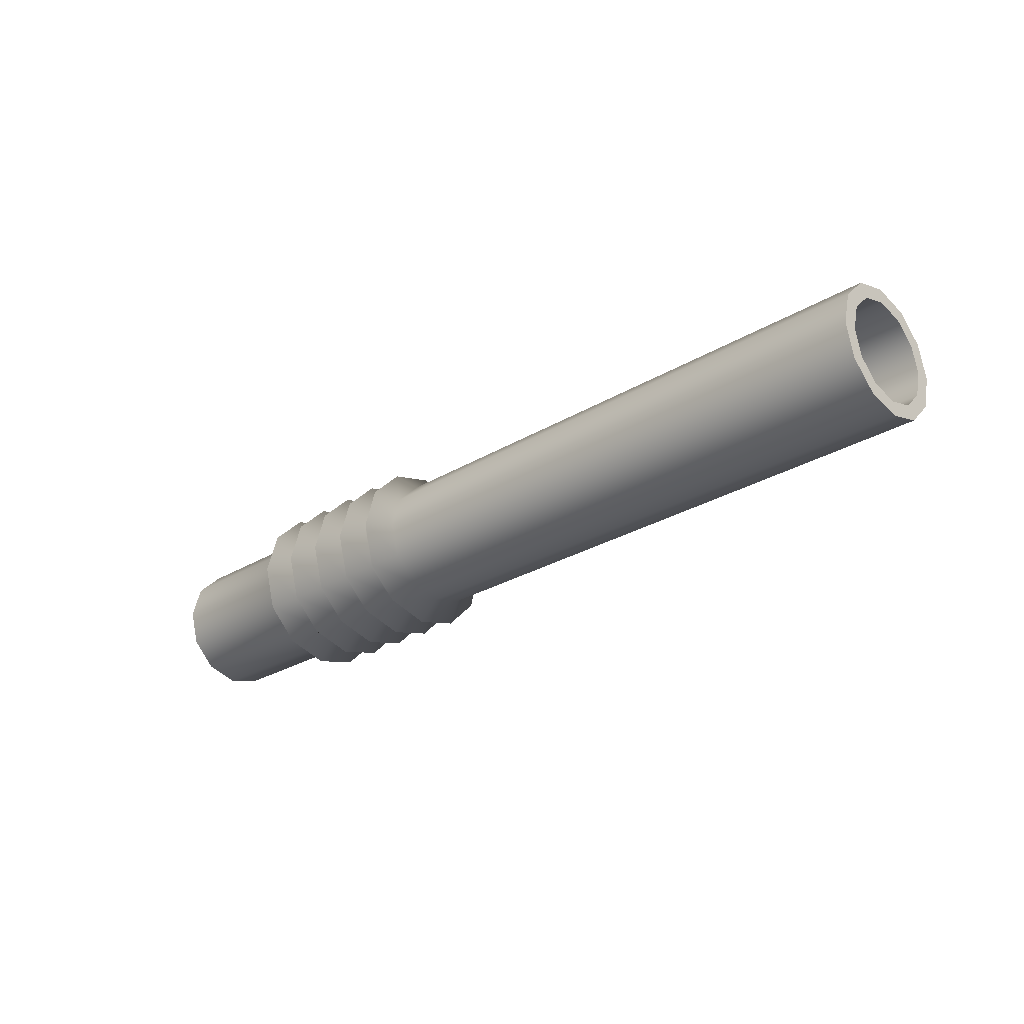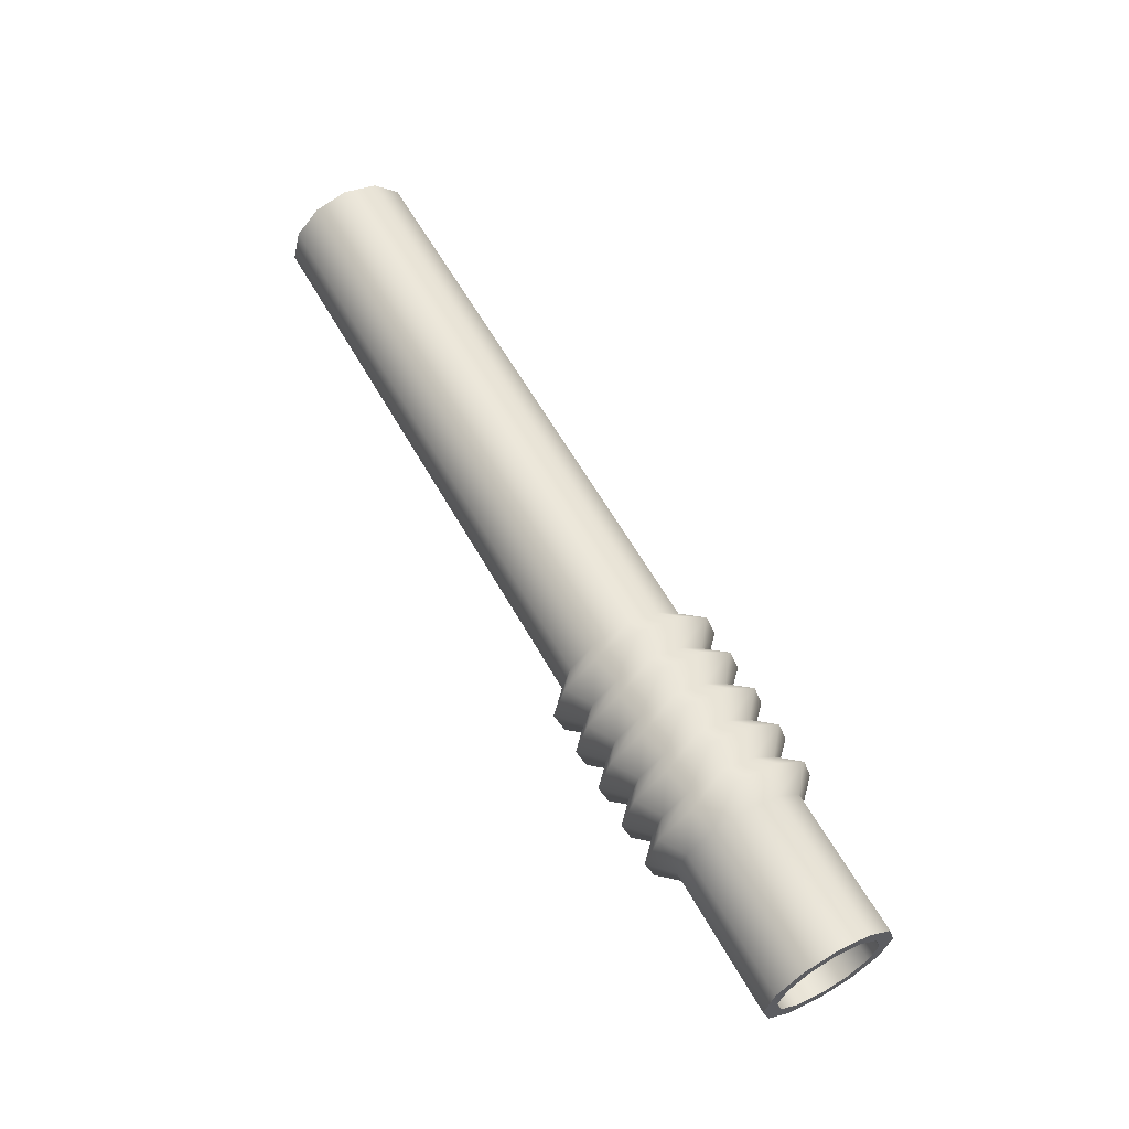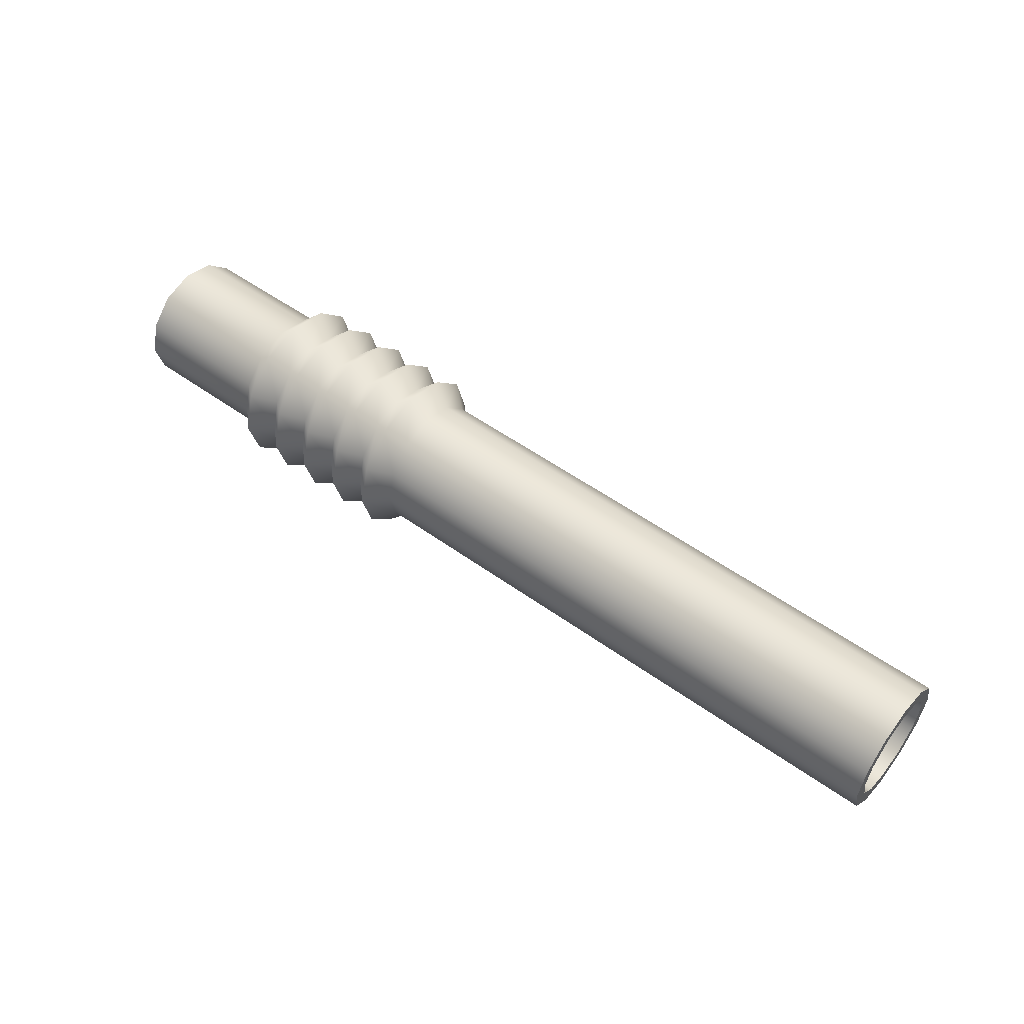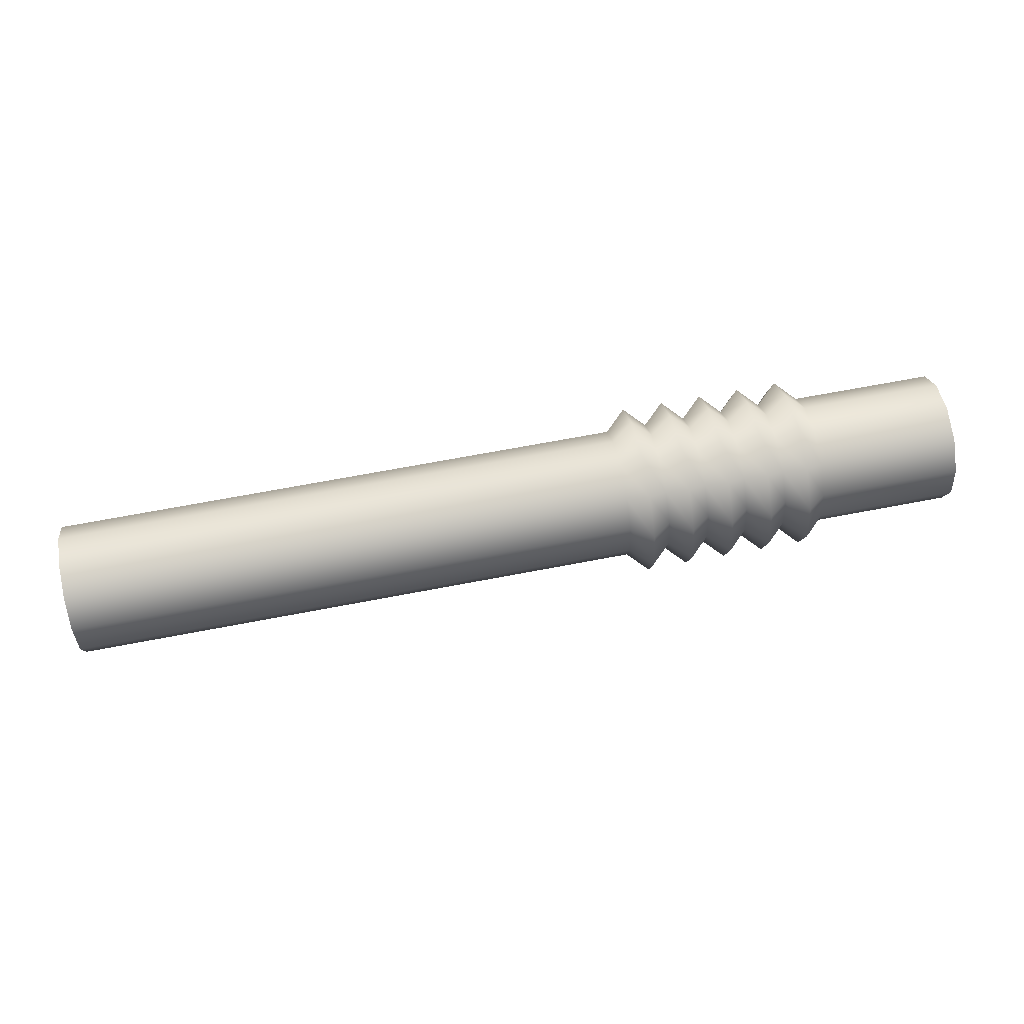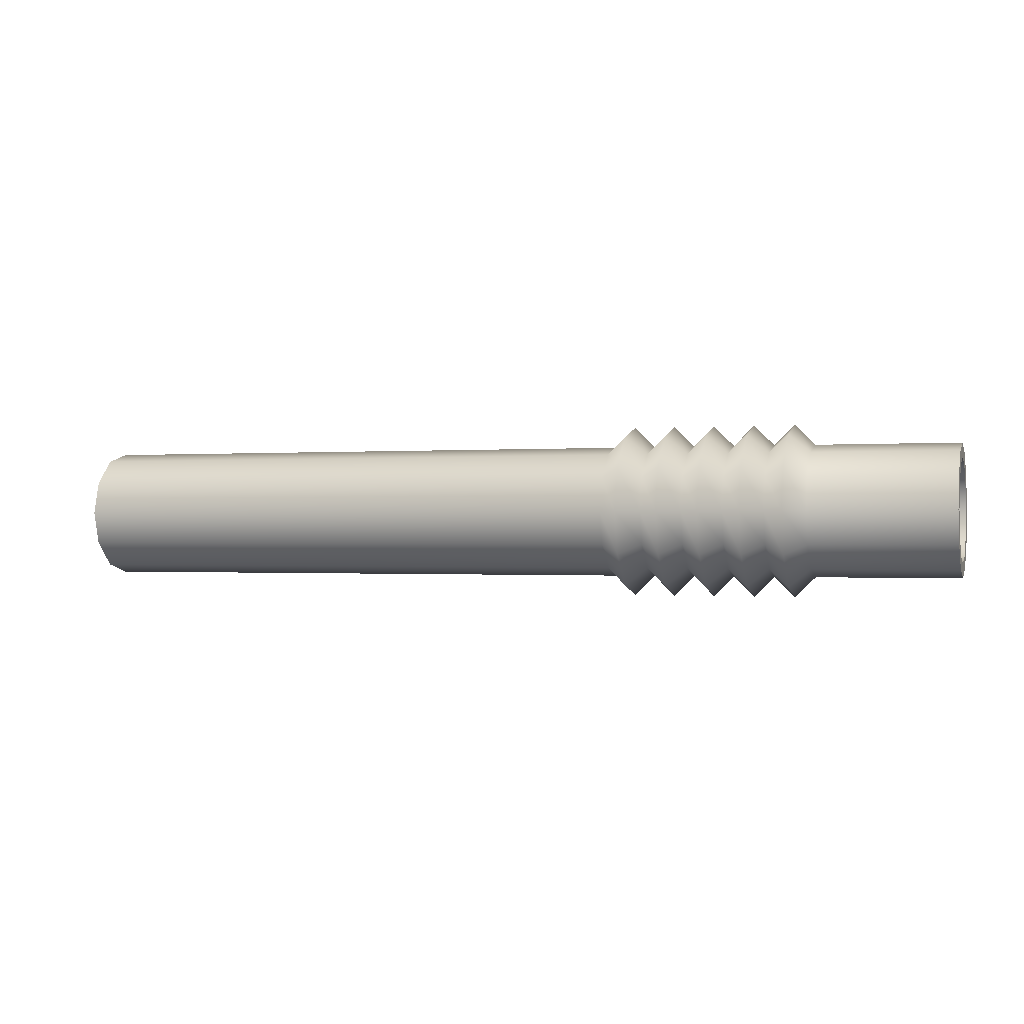
<metadata>
{"format":"obj","ext":"obj","renderer":"f3d","projection":"perspective","resolution":1024,"background":"white","views":[{"elev":-26.9,"azim":43.4,"up":"+Y"},{"elev":60.7,"azim":-119.3,"up":"+Z"},{"elev":52.7,"azim":37.8,"up":"+Y"},{"elev":66.0,"azim":169.0,"up":"+Z"},{"elev":-0.6,"azim":-162.1,"up":"+Z"}]}
</metadata>
<code>
g default
v -1.609 -0.002303 0.1813
v -1.609 -0.0923 0.1571
v -1.609 -0.1582 0.09126
v -1.609 -0.1823 0.001261
v -1.609 -0.1582 -0.08874
v -1.609 -0.0923 -0.1546
v -1.609 -0.002303 -0.1787
v -1.609 0.0877 -0.1546
v -1.609 0.1536 -0.08874
v -1.609 0.1777 0.001261
v -1.609 0.1536 0.09126
v -1.609 0.0877 0.1571
v -1.113 -0.002303 0.1812
v -1.113 -0.0923 0.1571
v -1.113 -0.1582 0.09124
v -1.113 -0.1823 0.001238
v -1.113 -0.1582 -0.08876
v -1.113 -0.0923 -0.1546
v -1.113 -0.002303 -0.1788
v -1.113 0.0877 -0.1546
v -1.113 0.1536 -0.08876
v -1.113 0.1777 0.001238
v -1.113 0.1536 0.09124
v -1.113 0.0877 0.1571
v -0.97 -0.002303 0.1812
v -0.97 -0.0923 0.1571
v -0.97 -0.1582 0.09123
v -0.97 -0.1823 0.001231
v -0.97 -0.1582 -0.08877
v -0.97 -0.0923 -0.1547
v -0.97 -0.002304 -0.1788
v -0.97 0.0877 -0.1547
v -0.97 0.1536 -0.08877
v -0.97 0.1777 0.00123
v -0.97 0.1536 0.09123
v -0.97 0.0877 0.1571
v -0.8271 -0.002304 0.1812
v -0.8271 -0.0923 0.1571
v -0.8271 -0.1582 0.09123
v -0.8271 -0.1823 0.001228
v -0.8271 -0.1582 -0.08877
v -0.8271 -0.09231 -0.1547
v -0.8271 -0.002306 -0.1788
v -0.8271 0.08769 -0.1547
v -0.8271 0.1536 -0.08878
v -0.8271 0.1777 0.001225
v -0.8271 0.1536 0.09123
v -0.8271 0.0877 0.1571
v -0.6843 -0.002305 0.1812
v -0.6843 -0.0923 0.1571
v -0.6843 -0.1582 0.09123
v -0.6843 -0.1823 0.001228
v -0.6843 -0.1582 -0.08877
v -0.6843 -0.09231 -0.1547
v -0.6843 -0.002307 -0.1788
v -0.6843 0.08769 -0.1547
v -0.6843 0.1536 -0.08877
v -0.6843 0.1777 0.001225
v -0.6843 0.1536 0.09123
v -0.6843 0.08769 0.1571
v -0.5414 -0.002305 0.1812
v -0.5414 -0.0923 0.1571
v -0.5414 -0.1582 0.09123
v -0.5414 -0.1823 0.001229
v -0.5414 -0.1582 -0.08877
v -0.5414 -0.09231 -0.1547
v -0.5414 -0.002306 -0.1788
v -0.5414 0.08769 -0.1547
v -0.5414 0.1536 -0.08877
v -0.5414 0.1777 0.001228
v -0.5414 0.1536 0.09123
v -0.5414 0.08769 0.1571
v -0.3986 -0.002303 0.1812
v -0.3986 -0.0923 0.1571
v -0.3986 -0.1582 0.09123
v -0.3986 -0.1823 0.001229
v -0.3986 -0.1582 -0.08877
v -0.3986 -0.0923 -0.1547
v -0.3986 -0.002303 -0.1788
v -0.3986 0.0877 -0.1547
v -0.3986 0.1536 -0.08877
v -0.3986 0.1777 0.001229
v -0.3986 0.1536 0.09123
v -0.3986 0.0877 0.1571
v 1.599 -0.002303 0.1812
v 1.599 -0.0923 0.1571
v 1.599 -0.1582 0.09122
v 1.599 -0.1823 0.001215
v 1.599 -0.1582 -0.08879
v 1.599 -0.0923 -0.1547
v 1.599 -0.002303 -0.1788
v 1.599 0.0877 -0.1547
v 1.599 0.1536 -0.08879
v 1.599 0.1777 0.001215
v 1.599 0.1536 0.09122
v 1.599 0.0877 0.1571
v 1.599 -0.002303 0.2312
v 1.599 -0.1173 0.2004
v 1.599 -0.2015 0.1162
v 1.599 -0.2323 0.001215
v 1.599 -0.2015 -0.1138
v 1.599 -0.1173 -0.198
v 1.599 -0.002303 -0.2288
v 1.599 0.1127 -0.198
v 1.599 0.1969 -0.1138
v 1.599 0.2277 0.001215
v 1.599 0.1969 0.1162
v 1.599 0.1127 0.2004
v -0.3986 -0.002303 0.2312
v -0.3986 -0.1173 0.2004
v -0.3986 -0.2015 0.1162
v -0.3986 -0.2323 0.001229
v -0.3986 -0.2015 -0.1138
v -0.3986 -0.1173 -0.198
v -0.3986 -0.002303 -0.2288
v -0.3986 0.1127 -0.198
v -0.3986 0.1969 -0.1138
v -0.3986 0.2277 0.001229
v -0.3986 0.1969 0.1162
v -0.3986 0.1127 0.2004
v -0.5414 -0.002304 0.2312
v -0.5414 -0.1173 0.2004
v -0.5414 -0.2015 0.1162
v -0.5414 -0.2323 0.001229
v -0.5414 -0.2015 -0.1138
v -0.5414 -0.1173 -0.198
v -0.5414 -0.002306 -0.2288
v -0.5414 0.1127 -0.198
v -0.5414 0.1969 -0.1138
v -0.5414 0.2277 0.001228
v -0.5414 0.1969 0.1162
v -0.5414 0.1127 0.2004
v -0.6843 -0.002304 0.2312
v -0.6843 -0.1173 0.2004
v -0.6843 -0.2015 0.1162
v -0.6843 -0.2323 0.001228
v -0.6843 -0.2015 -0.1138
v -0.6843 -0.1173 -0.198
v -0.6843 -0.002308 -0.2288
v -0.6843 0.1127 -0.198
v -0.6843 0.1969 -0.1138
v -0.6843 0.2277 0.001225
v -0.6843 0.1969 0.1162
v -0.6843 0.1127 0.2004
v -0.8271 -0.002303 0.2312
v -0.8271 -0.1173 0.2004
v -0.8272 -0.2015 0.1162
v -0.8272 -0.2323 0.001228
v -0.8272 -0.2015 -0.1138
v -0.8271 -0.1173 -0.198
v -0.8271 -0.002307 -0.2288
v -0.8271 0.1127 -0.198
v -0.8271 0.1969 -0.1138
v -0.8271 0.2277 0.001225
v -0.8271 0.1969 0.1162
v -0.8271 0.1127 0.2004
v -0.97 -0.002303 0.2312
v -0.97 -0.1173 0.2004
v -0.97 -0.2015 0.1162
v -0.97 -0.2323 0.001232
v -0.97 -0.2015 -0.1138
v -0.97 -0.1173 -0.198
v -0.97 -0.002304 -0.2288
v -0.97 0.1127 -0.198
v -0.97 0.1969 -0.1138
v -0.97 0.2277 0.00123
v -0.97 0.1969 0.1162
v -0.97 0.1127 0.2004
v -1.113 -0.002303 0.2312
v -1.113 -0.1173 0.2004
v -1.113 -0.2015 0.1162
v -1.113 -0.2323 0.001238
v -1.113 -0.2015 -0.1138
v -1.113 -0.1173 -0.1979
v -1.113 -0.002303 -0.2288
v -1.113 0.1127 -0.1979
v -1.113 0.1969 -0.1138
v -1.113 0.2277 0.001238
v -1.113 0.1969 0.1162
v -1.113 0.1127 0.2004
v -1.609 -0.002303 0.2313
v -1.609 -0.1173 0.2004
v -1.609 -0.2015 0.1163
v -1.609 -0.2323 0.001261
v -1.609 -0.2015 -0.1137
v -1.609 -0.1173 -0.1979
v -1.609 -0.002303 -0.2287
v -1.609 0.1127 -0.1979
v -1.609 0.1969 -0.1137
v -1.609 0.2277 0.001261
v -1.609 0.1969 0.1163
v -1.609 0.1127 0.2004
v -0.47 0.2979 0.001229
v -0.47 0.2577 0.1513
v -0.47 0.1478 0.2612
v -0.47 -0.002304 0.3015
v -0.47 -0.1524 0.2612
v -0.47 -0.2623 0.1513
v -0.47 -0.3025 0.001229
v -0.47 -0.2623 -0.1489
v -0.47 -0.1524 -0.2588
v -0.47 -0.002305 -0.299
v -0.47 0.1478 -0.2588
v -0.47 0.2577 -0.1489
v -0.6129 0.2979 0.001226
v -0.6129 0.2577 0.1513
v -0.6129 0.1478 0.2612
v -0.6129 -0.002304 0.3015
v -0.6129 -0.1524 0.2612
v -0.6129 -0.2623 0.1513
v -0.6129 -0.3025 0.001229
v -0.6129 -0.2623 -0.1489
v -0.6129 -0.1524 -0.2588
v -0.6129 -0.002307 -0.299
v -0.6129 0.1478 -0.2588
v -0.6129 0.2577 -0.1489
v -0.7557 0.2979 0.001223
v -0.7557 0.2577 0.1513
v -0.7557 0.1478 0.2612
v -0.7557 -0.002303 0.3015
v -0.7557 -0.1524 0.2612
v -0.7557 -0.2623 0.1513
v -0.7557 -0.3025 0.001228
v -0.7557 -0.2623 -0.1489
v -0.7557 -0.1524 -0.2588
v -0.7557 -0.002309 -0.299
v -0.7557 0.1478 -0.2588
v -0.7557 0.2577 -0.1489
v -0.8986 0.2979 0.001227
v -0.8986 0.2577 0.1513
v -0.8986 0.1478 0.2612
v -0.8986 -0.002303 0.3015
v -0.8986 -0.1524 0.2612
v -0.8986 -0.2623 0.1513
v -0.8986 -0.3025 0.00123
v -0.8986 -0.2623 -0.1489
v -0.8986 -0.1524 -0.2588
v -0.8986 -0.002306 -0.299
v -0.8986 0.1478 -0.2588
v -0.8986 0.2577 -0.1489
v -1.041 0.2979 0.001233
v -1.041 0.2577 0.1514
v -1.041 0.1478 0.2612
v -1.041 -0.002303 0.3015
v -1.041 -0.1524 0.2612
v -1.041 -0.2623 0.1514
v -1.041 -0.3025 0.001234
v -1.041 -0.2623 -0.1489
v -1.041 -0.1524 -0.2588
v -1.041 -0.002304 -0.299
v -1.041 0.1478 -0.2588
v -1.041 0.2577 -0.1489
g FoodTallLUpperLeg
f 2 1 13 14
f 3 2 14 15
f 4 3 15 16
f 5 4 16 17
f 6 5 17 18
f 7 6 18 19
f 8 7 19 20
f 9 8 20 21
f 10 9 21 22
f 11 10 22 23
f 12 11 23 24
f 1 12 24 13
f 14 13 25 26
f 15 14 26 27
f 16 15 27 28
f 17 16 28 29
f 18 17 29 30
f 19 18 30 31
f 20 19 31 32
f 21 20 32 33
f 22 21 33 34
f 23 22 34 35
f 24 23 35 36
f 13 24 36 25
f 26 25 37 38
f 27 26 38 39
f 28 27 39 40
f 29 28 40 41
f 30 29 41 42
f 31 30 42 43
f 32 31 43 44
f 33 32 44 45
f 34 33 45 46
f 35 34 46 47
f 36 35 47 48
f 25 36 48 37
f 38 37 49 50
f 39 38 50 51
f 40 39 51 52
f 41 40 52 53
f 42 41 53 54
f 43 42 54 55
f 44 43 55 56
f 45 44 56 57
f 46 45 57 58
f 47 46 58 59
f 48 47 59 60
f 37 48 60 49
f 50 49 61 62
f 51 50 62 63
f 52 51 63 64
f 53 52 64 65
f 54 53 65 66
f 55 54 66 67
f 56 55 67 68
f 57 56 68 69
f 58 57 69 70
f 59 58 70 71
f 60 59 71 72
f 49 60 72 61
f 62 61 73 74
f 63 62 74 75
f 64 63 75 76
f 65 64 76 77
f 66 65 77 78
f 67 66 78 79
f 68 67 79 80
f 69 68 80 81
f 70 69 81 82
f 71 70 82 83
f 72 71 83 84
f 61 72 84 73
f 74 73 85 86
f 75 74 86 87
f 76 75 87 88
f 77 76 88 89
f 78 77 89 90
f 79 78 90 91
f 80 79 91 92
f 81 80 92 93
f 82 81 93 94
f 83 82 94 95
f 84 83 95 96
f 73 84 96 85
f 86 85 97 98
f 87 86 98 99
f 88 87 99 100
f 89 88 100 101
f 90 89 101 102
f 91 90 102 103
f 92 91 103 104
f 93 92 104 105
f 94 93 105 106
f 95 94 106 107
f 96 95 107 108
f 85 96 108 97
f 98 97 109 110
f 99 98 110 111
f 100 99 111 112
f 101 100 112 113
f 102 101 113 114
f 103 102 114 115
f 104 103 115 116
f 105 104 116 117
f 106 105 117 118
f 107 106 118 119
f 108 107 119 120
f 97 108 120 109
f 110 109 196 197
f 111 110 197 198
f 112 111 198 199
f 113 112 199 200
f 114 113 200 201
f 115 114 201 202
f 116 115 202 203
f 117 116 203 204
f 118 117 204 193
f 119 118 193 194
f 120 119 194 195
f 109 120 195 196
f 122 121 208 209
f 123 122 209 210
f 124 123 210 211
f 125 124 211 212
f 126 125 212 213
f 127 126 213 214
f 128 127 214 215
f 129 128 215 216
f 130 129 216 205
f 131 130 205 206
f 132 131 206 207
f 121 132 207 208
f 134 133 220 221
f 135 134 221 222
f 136 135 222 223
f 137 136 223 224
f 138 137 224 225
f 139 138 225 226
f 140 139 226 227
f 141 140 227 228
f 142 141 228 217
f 143 142 217 218
f 144 143 218 219
f 133 144 219 220
f 146 145 232 233
f 147 146 233 234
f 148 147 234 235
f 149 148 235 236
f 150 149 236 237
f 151 150 237 238
f 152 151 238 239
f 153 152 239 240
f 154 153 240 229
f 155 154 229 230
f 156 155 230 231
f 145 156 231 232
f 158 157 244 245
f 159 158 245 246
f 160 159 246 247
f 161 160 247 248
f 162 161 248 249
f 163 162 249 250
f 164 163 250 251
f 165 164 251 252
f 166 165 252 241
f 167 166 241 242
f 168 167 242 243
f 157 168 243 244
f 170 169 181 182
f 171 170 182 183
f 172 171 183 184
f 173 172 184 185
f 174 173 185 186
f 175 174 186 187
f 176 175 187 188
f 177 176 188 189
f 178 177 189 190
f 179 178 190 191
f 180 179 191 192
f 169 180 192 181
f 182 181 1 2
f 183 182 2 3
f 184 183 3 4
f 185 184 4 5
f 186 185 5 6
f 187 186 6 7
f 188 187 7 8
f 189 188 8 9
f 190 189 9 10
f 191 190 10 11
f 192 191 11 12
f 181 192 12 1
f 194 193 130 131
f 195 194 131 132
f 196 195 132 121
f 197 196 121 122
f 198 197 122 123
f 199 198 123 124
f 200 199 124 125
f 201 200 125 126
f 202 201 126 127
f 203 202 127 128
f 204 203 128 129
f 193 204 129 130
f 206 205 142 143
f 207 206 143 144
f 208 207 144 133
f 209 208 133 134
f 210 209 134 135
f 211 210 135 136
f 212 211 136 137
f 213 212 137 138
f 214 213 138 139
f 215 214 139 140
f 216 215 140 141
f 205 216 141 142
f 218 217 154 155
f 219 218 155 156
f 220 219 156 145
f 221 220 145 146
f 222 221 146 147
f 223 222 147 148
f 224 223 148 149
f 225 224 149 150
f 226 225 150 151
f 227 226 151 152
f 228 227 152 153
f 217 228 153 154
f 230 229 166 167
f 231 230 167 168
f 232 231 168 157
f 233 232 157 158
f 234 233 158 159
f 235 234 159 160
f 236 235 160 161
f 237 236 161 162
f 238 237 162 163
f 239 238 163 164
f 240 239 164 165
f 229 240 165 166
f 242 241 178 179
f 243 242 179 180
f 244 243 180 169
f 245 244 169 170
f 246 245 170 171
f 247 246 171 172
f 248 247 172 173
f 249 248 173 174
f 250 249 174 175
f 251 250 175 176
f 252 251 176 177
f 241 252 177 178

</code>
